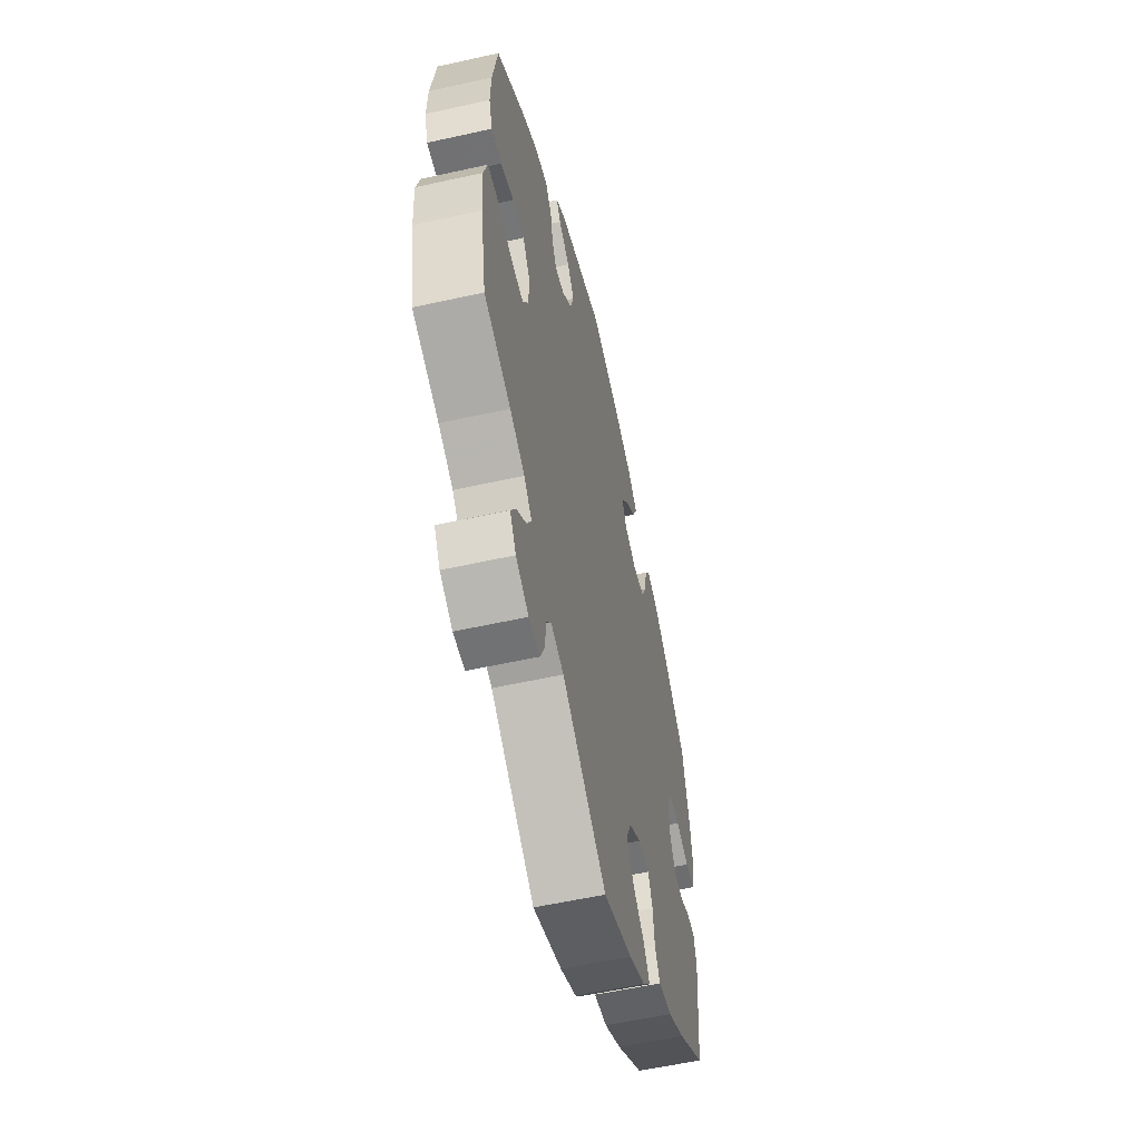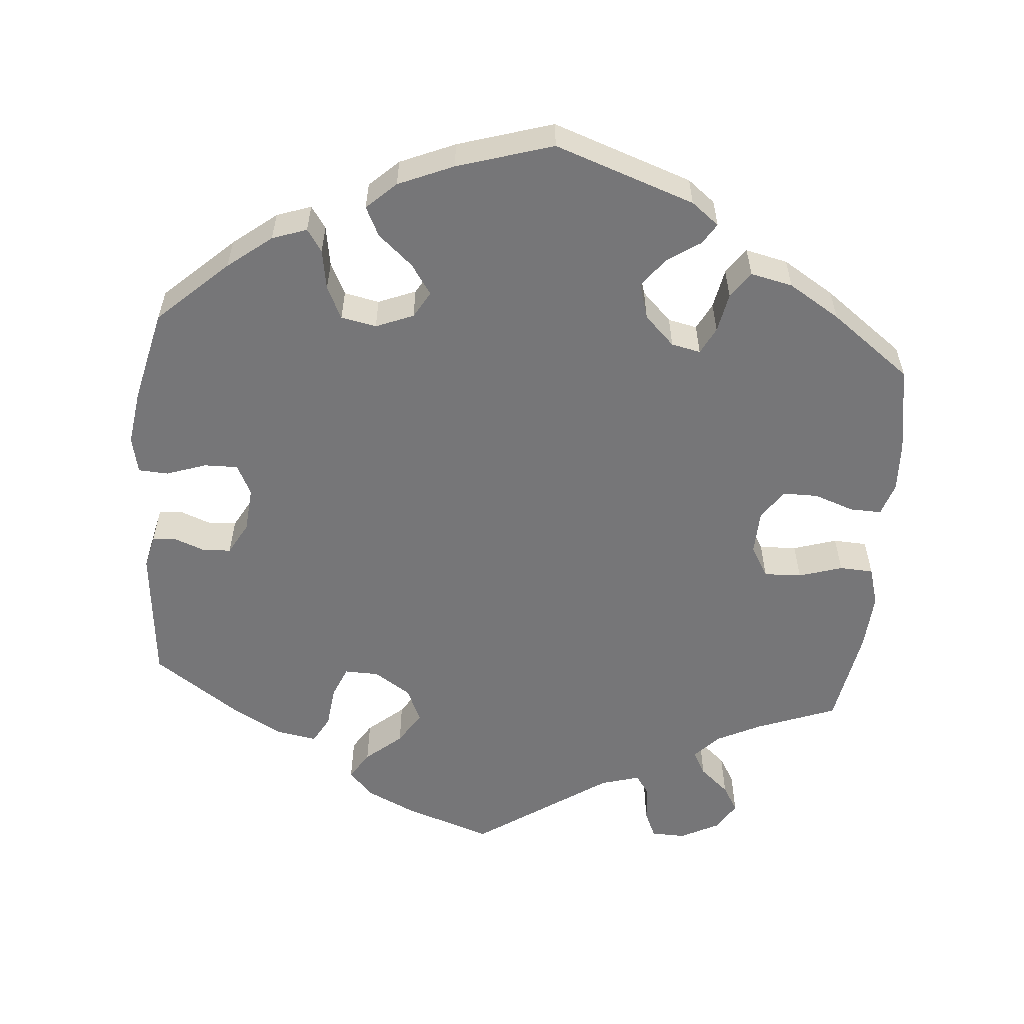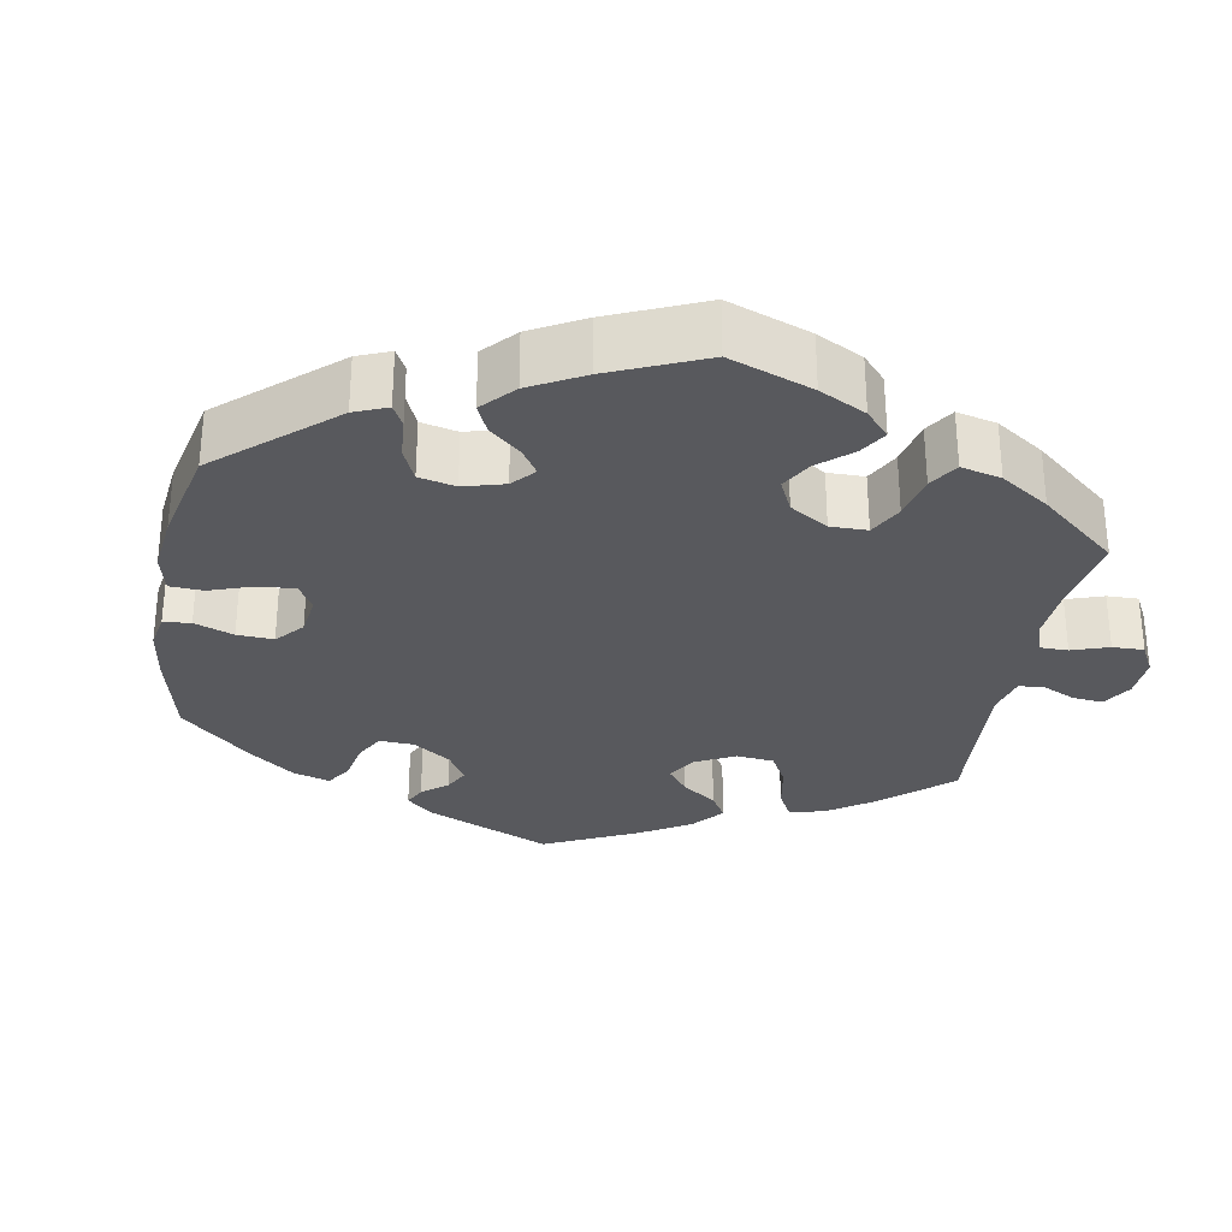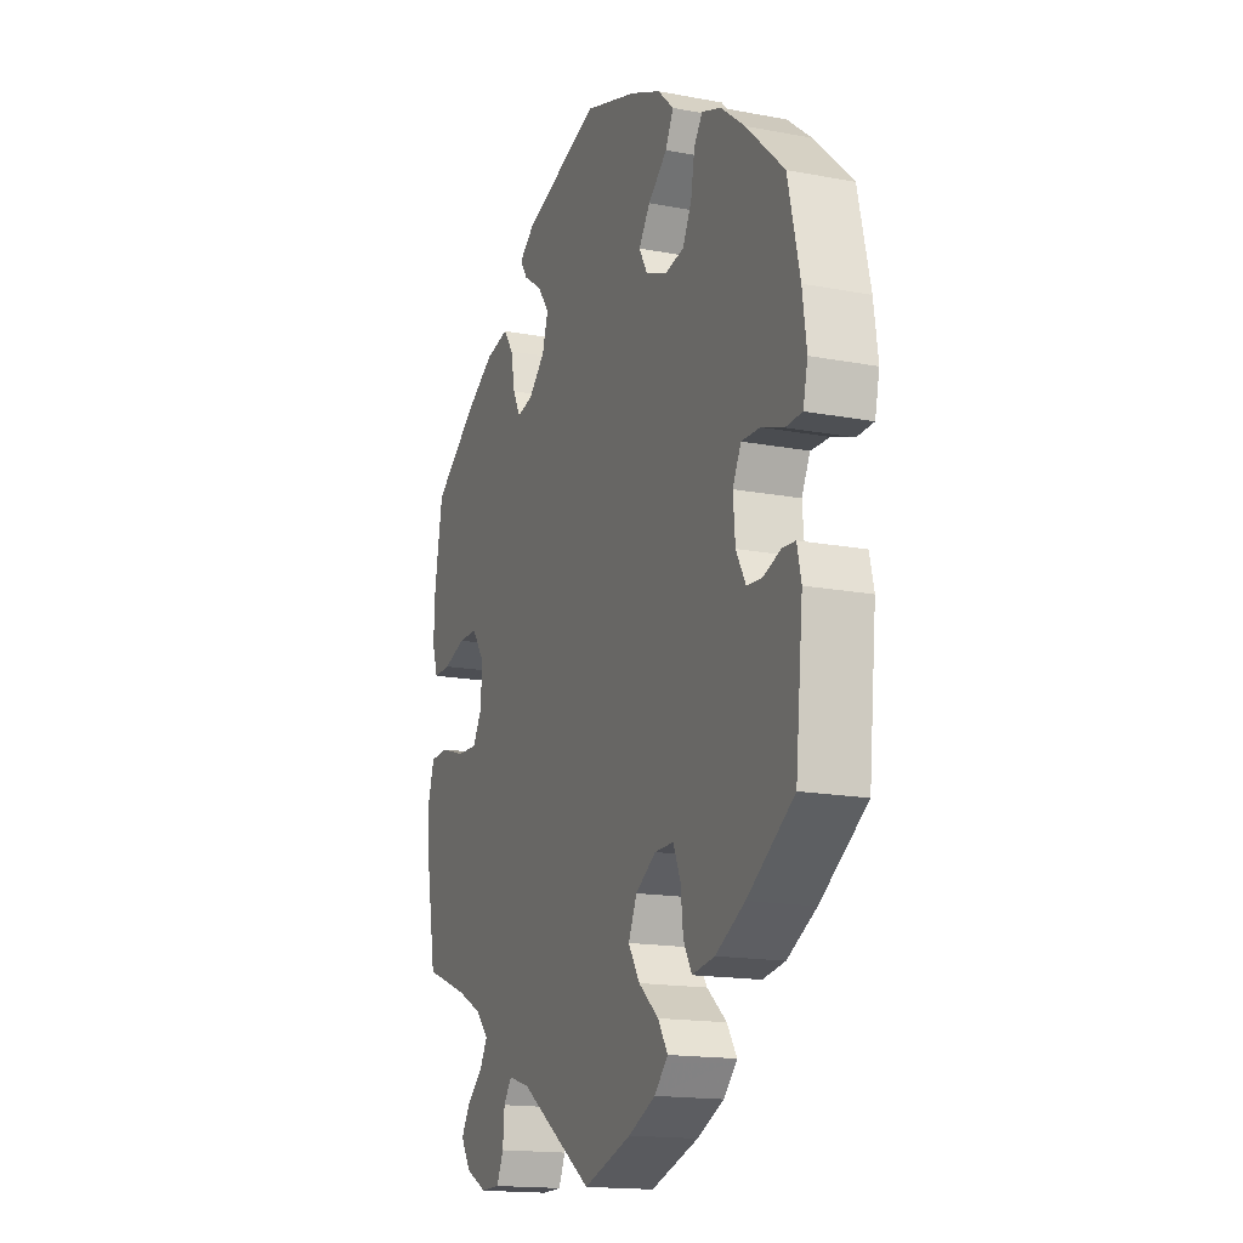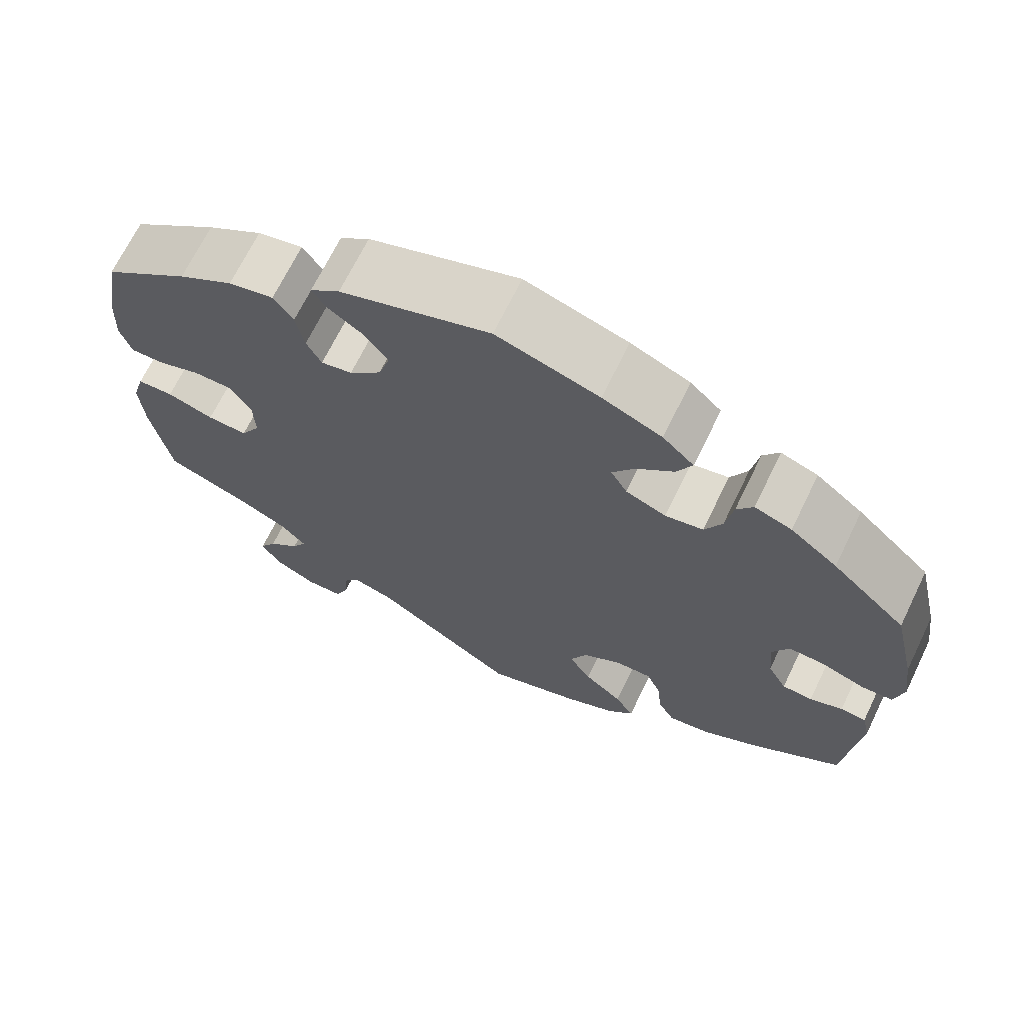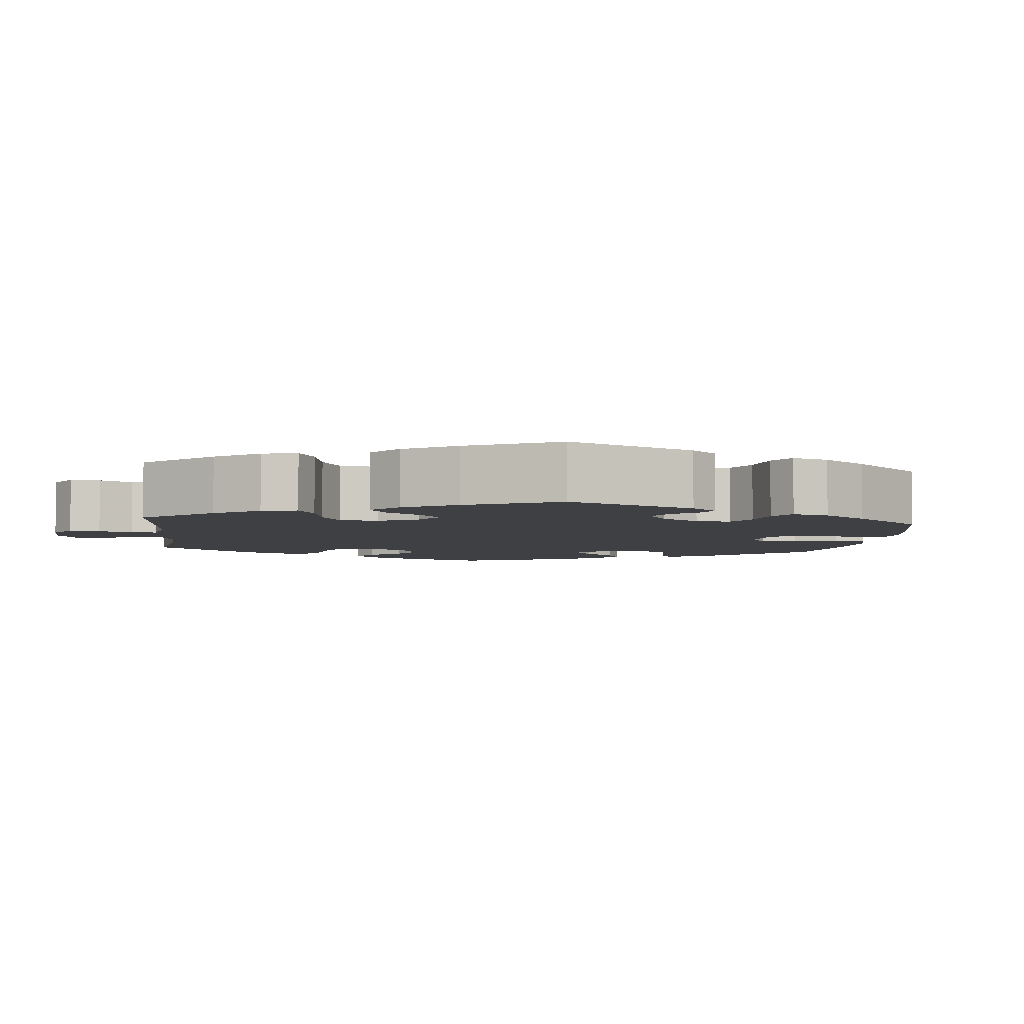
<metadata>
{"format":"obj","ext":"obj","renderer":"f3d","projection":"perspective","resolution":1024,"background":"white","views":[{"elev":-56.7,"azim":103.1,"up":"+Z"},{"elev":-56.9,"azim":-5.0,"up":"+Y"},{"elev":-29.9,"azim":49.8,"up":"+Y"},{"elev":-16.2,"azim":-111.5,"up":"+Z"},{"elev":68.6,"azim":-154.1,"up":"+Z"},{"elev":-4.7,"azim":-126.6,"up":"+Y"}]}
</metadata>
<code>
v -0.519 0.07 -0.111
v -0.509 0.07 -0.067
v -0.478 0.07 -0.065
v -0.438 0.07 -0.08
v -0.401 0.07 -0.078
v -0.378 0.07 -0.036
v -0.373 0.07 0.023
v -0.393 0.07 0.063
v -0.437 0.07 0.062
v -0.489 0.07 0.044
v -0.528 0.07 0.046
v -0.539 0.07 0.094
v -0.529 0.07 0.166
v -0.501 0.07 0.288
v -0.411 0.07 0.372
v -0.354 0.07 0.417
v -0.309 0.07 0.433
v -0.289 0.07 0.404
v -0.28 0.07 0.351
v -0.259 0.07 0.309
v -0.213 0.07 0.3
v -0.164 0.07 0.32
v -0.144 0.07 0.355
v -0.171 0.07 0.394
v -0.216 0.07 0.433
v -0.235 0.07 0.471
v -0.197 0.07 0.507
v -0.125 0.07 0.538
v 0 0.07 0.577
v 0.183 0.07 0.514
v 0.219 0.07 0.486
v 0.202 0.07 0.459
v 0.158 0.07 0.429
v 0.13 0.07 0.391
v 0.144 0.07 0.345
v 0.183 0.07 0.307
v 0.221 0.07 0.299
v 0.239 0.07 0.334
v 0.249 0.07 0.386
v 0.273 0.07 0.42
v 0.328 0.07 0.408
v 0.395 0.07 0.367
v 0.5 0.07 0.289
v 0.519 0.07 0.177
v 0.522 0.07 0.11
v 0.508 0.07 0.067
v 0.467 0.07 0.068
v 0.415 0.07 0.086
v 0.369 0.07 0.086
v 0.342 0.07 0.047
v 0.34 0.07 -0.011
v 0.364 0.07 -0.052
v 0.413 0.07 -0.05
v 0.47 0.07 -0.032
v 0.514 0.07 -0.034
v 0.529 0.07 -0.085
v 0.524 0.07 -0.16
v 0.501 0.07 -0.289
v 0.396 0.07 -0.329
v 0.338 0.07 -0.358
v 0.307 0.07 -0.391
v 0.325 0.07 -0.423
v 0.363 0.07 -0.456
v 0.384 0.07 -0.491
v 0.36 0.07 -0.529
v 0.31 0.07 -0.555
v 0.265 0.07 -0.554
v 0.249 0.07 -0.518
v 0.245 0.07 -0.471
v 0.226 0.07 -0.444
v 0.175 0.07 -0.459
v 0 0.07 -0.578
v -0.114 0.07 -0.54
v -0.178 0.07 -0.51
v -0.21 0.07 -0.476
v -0.187 0.07 -0.439
v -0.14 0.07 -0.399
v -0.113 0.07 -0.356
v -0.133 0.07 -0.311
v -0.181 0.07 -0.28
v -0.226 0.07 -0.279
v -0.243 0.07 -0.32
v -0.249 0.07 -0.375
v -0.269 0.07 -0.411
v -0.322 0.07 -0.402
v -0.391 0.07 -0.364
v -0.501 0.07 -0.289
v -0.519 0 -0.111
v -0.509 0 -0.067
v -0.478 0 -0.065
v -0.438 0 -0.08
v -0.401 0 -0.078
v -0.378 0 -0.036
v -0.373 0 0.023
v -0.393 0 0.063
v -0.437 0 0.062
v -0.489 0 0.044
v -0.528 0 0.046
v -0.539 0 0.094
v -0.529 0 0.166
v -0.501 0 0.288
v -0.411 0 0.372
v -0.354 0 0.417
v -0.309 0 0.433
v -0.289 0 0.404
v -0.28 0 0.351
v -0.259 0 0.309
v -0.213 0 0.3
v -0.164 0 0.32
v -0.144 0 0.355
v -0.171 0 0.394
v -0.216 0 0.433
v -0.235 0 0.471
v -0.197 0 0.507
v -0.125 0 0.538
v 0 0 0.577
v 0.183 0 0.514
v 0.219 0 0.486
v 0.202 0 0.459
v 0.158 0 0.429
v 0.13 0 0.391
v 0.144 0 0.345
v 0.183 0 0.307
v 0.221 0 0.299
v 0.239 0 0.334
v 0.249 0 0.386
v 0.273 0 0.42
v 0.328 0 0.408
v 0.395 0 0.367
v 0.5 0 0.289
v 0.519 0 0.177
v 0.522 0 0.11
v 0.508 0 0.067
v 0.467 0 0.068
v 0.415 0 0.086
v 0.369 0 0.086
v 0.342 0 0.047
v 0.34 0 -0.011
v 0.364 0 -0.052
v 0.413 0 -0.05
v 0.47 0 -0.032
v 0.514 0 -0.034
v 0.529 0 -0.085
v 0.524 0 -0.16
v 0.501 0 -0.289
v 0.396 0 -0.329
v 0.338 0 -0.358
v 0.307 0 -0.391
v 0.325 0 -0.423
v 0.363 0 -0.456
v 0.384 0 -0.491
v 0.36 0 -0.529
v 0.31 0 -0.555
v 0.265 0 -0.554
v 0.249 0 -0.518
v 0.245 0 -0.471
v 0.226 0 -0.444
v 0.175 0 -0.459
v 0 0 -0.578
v -0.114 0 -0.54
v -0.178 0 -0.51
v -0.21 0 -0.476
v -0.187 0 -0.439
v -0.14 0 -0.399
v -0.113 0 -0.356
v -0.133 0 -0.311
v -0.181 0 -0.28
v -0.226 0 -0.279
v -0.243 0 -0.32
v -0.249 0 -0.375
v -0.269 0 -0.411
v -0.322 0 -0.402
v -0.391 0 -0.364
v -0.501 0 -0.289
f 82 83 84 85
f 81 82 85 86
f 74 75 76 77
f 74 77 78
f 71 72 73 74
f 70 71 74 78
f 66 67 68 69
f 66 69 70
f 65 66 70
f 62 63 64 65
f 61 62 65 70
f 60 61 70 78
f 56 57 58 59
f 53 54 55 56
f 52 53 56 59
f 51 52 59 60
f 45 46 47 48
f 45 48 49
f 44 45 49
f 43 44 49
f 42 43 49 50
f 38 39 40 41
f 37 38 41 42
f 30 31 32 33
f 30 33 34
f 29 30 34
f 28 29 34 35
f 24 25 26 27
f 23 24 27 28
f 16 17 18 19
f 16 19 20
f 15 16 20
f 14 15 20
f 13 14 20 21
f 9 10 11 12
f 8 9 12 13
f 1 2 3 4
f 1 4 5
f 81 86 87 1
f 51 60 78 79
f 50 51 79 80
f 37 42 50 80
f 36 37 80 81
f 23 28 35 36
f 22 23 36 81
f 8 13 21 22
f 7 8 22
f 6 7 22 81
f 81 1 5
f 5 6 81
f 172 171 170 169
f 173 172 169 168
f 164 163 162 161
f 165 164 161
f 161 160 159 158
f 165 161 158 157
f 156 155 154 153
f 157 156 153
f 157 153 152
f 152 151 150 149
f 157 152 149 148
f 165 157 148 147
f 146 145 144 143
f 143 142 141 140
f 146 143 140 139
f 147 146 139 138
f 135 134 133 132
f 136 135 132
f 136 132 131
f 136 131 130
f 137 136 130 129
f 128 127 126 125
f 129 128 125 124
f 120 119 118 117
f 121 120 117
f 121 117 116
f 122 121 116 115
f 114 113 112 111
f 115 114 111 110
f 106 105 104 103
f 107 106 103
f 107 103 102
f 107 102 101
f 108 107 101 100
f 99 98 97 96
f 100 99 96 95
f 91 90 89 88
f 92 91 88
f 88 174 173 168
f 166 165 147 138
f 167 166 138 137
f 167 137 129 124
f 168 167 124 123
f 123 122 115 110
f 168 123 110 109
f 109 108 100 95
f 109 95 94
f 168 109 94 93
f 92 88 168
f 168 93 92
f 1 88 89 2
f 2 89 90 3
f 3 90 91 4
f 4 91 92 5
f 5 92 93 6
f 6 93 94 7
f 7 94 95 8
f 8 95 96 9
f 9 96 97 10
f 10 97 98 11
f 11 98 99 12
f 12 99 100 13
f 13 100 101 14
f 14 101 102 15
f 15 102 103 16
f 16 103 104 17
f 17 104 105 18
f 18 105 106 19
f 19 106 107 20
f 20 107 108 21
f 21 108 109 22
f 22 109 110 23
f 23 110 111 24
f 24 111 112 25
f 25 112 113 26
f 26 113 114 27
f 27 114 115 28
f 28 115 116 29
f 29 116 117 30
f 30 117 118 31
f 31 118 119 32
f 32 119 120 33
f 33 120 121 34
f 34 121 122 35
f 35 122 123 36
f 36 123 124 37
f 37 124 125 38
f 38 125 126 39
f 39 126 127 40
f 40 127 128 41
f 41 128 129 42
f 42 129 130 43
f 43 130 131 44
f 44 131 132 45
f 45 132 133 46
f 46 133 134 47
f 47 134 135 48
f 48 135 136 49
f 49 136 137 50
f 50 137 138 51
f 51 138 139 52
f 52 139 140 53
f 53 140 141 54
f 54 141 142 55
f 55 142 143 56
f 56 143 144 57
f 57 144 145 58
f 58 145 146 59
f 59 146 147 60
f 60 147 148 61
f 61 148 149 62
f 62 149 150 63
f 63 150 151 64
f 64 151 152 65
f 65 152 153 66
f 66 153 154 67
f 67 154 155 68
f 68 155 156 69
f 69 156 157 70
f 70 157 158 71
f 71 158 159 72
f 72 159 160 73
f 73 160 161 74
f 74 161 162 75
f 75 162 163 76
f 76 163 164 77
f 77 164 165 78
f 78 165 166 79
f 79 166 167 80
f 80 167 168 81
f 81 168 169 82
f 82 169 170 83
f 83 170 171 84
f 84 171 172 85
f 85 172 173 86
f 86 173 174 87
f 87 174 88 1

</code>
